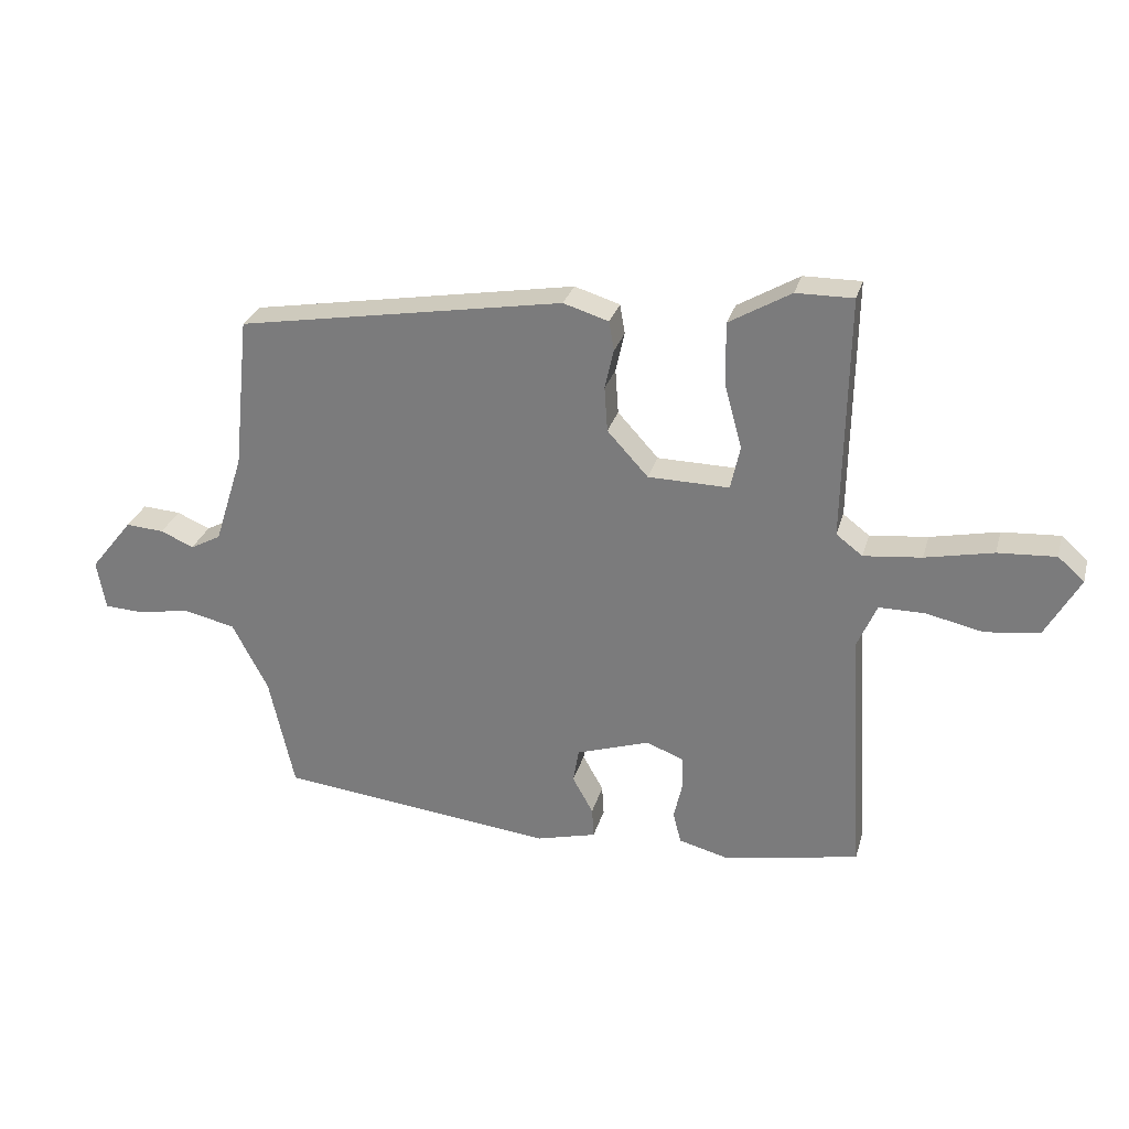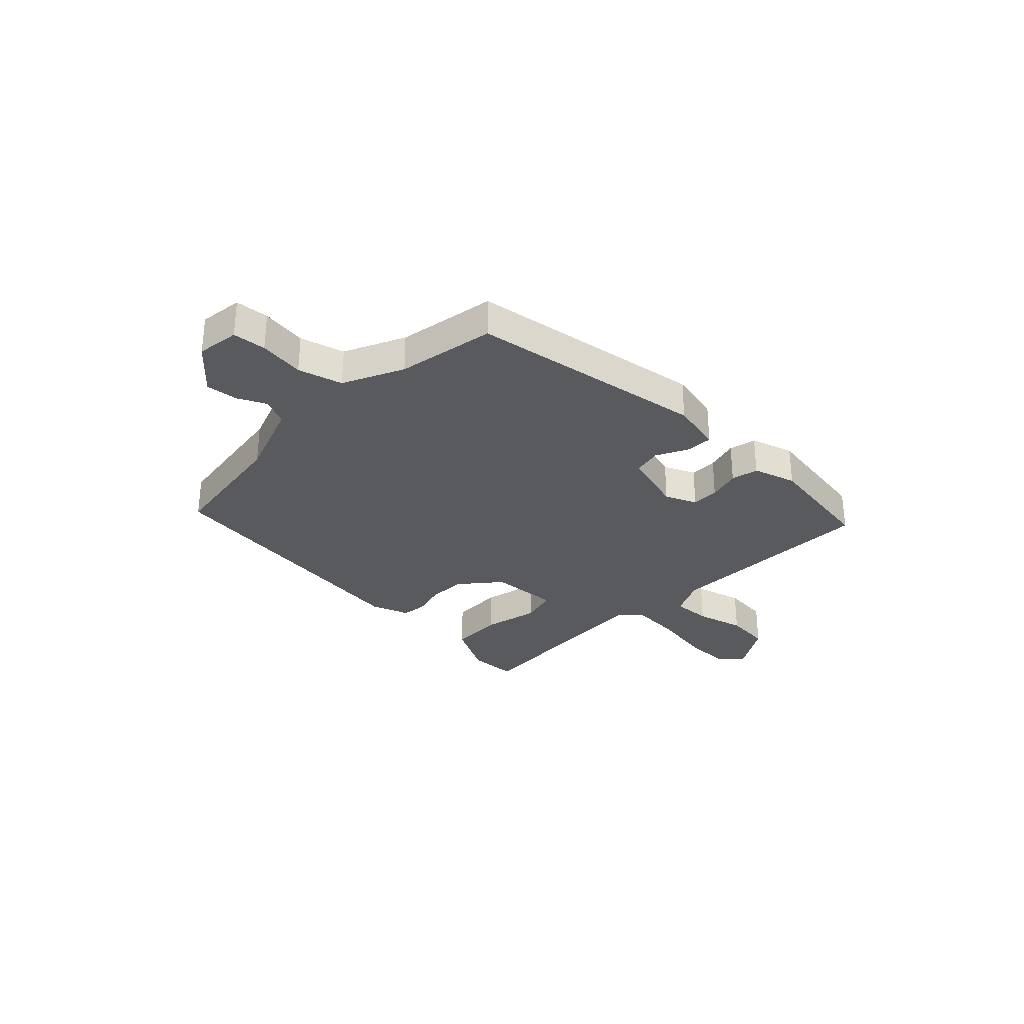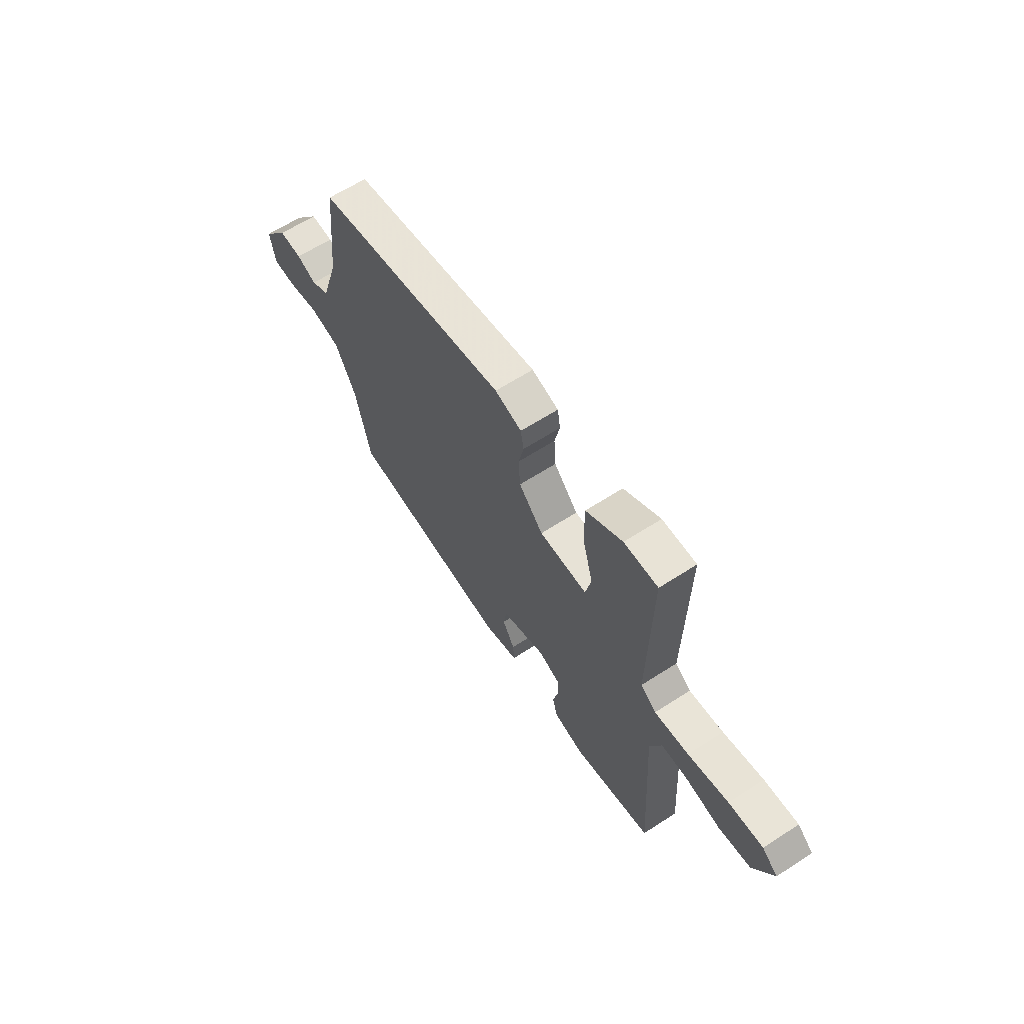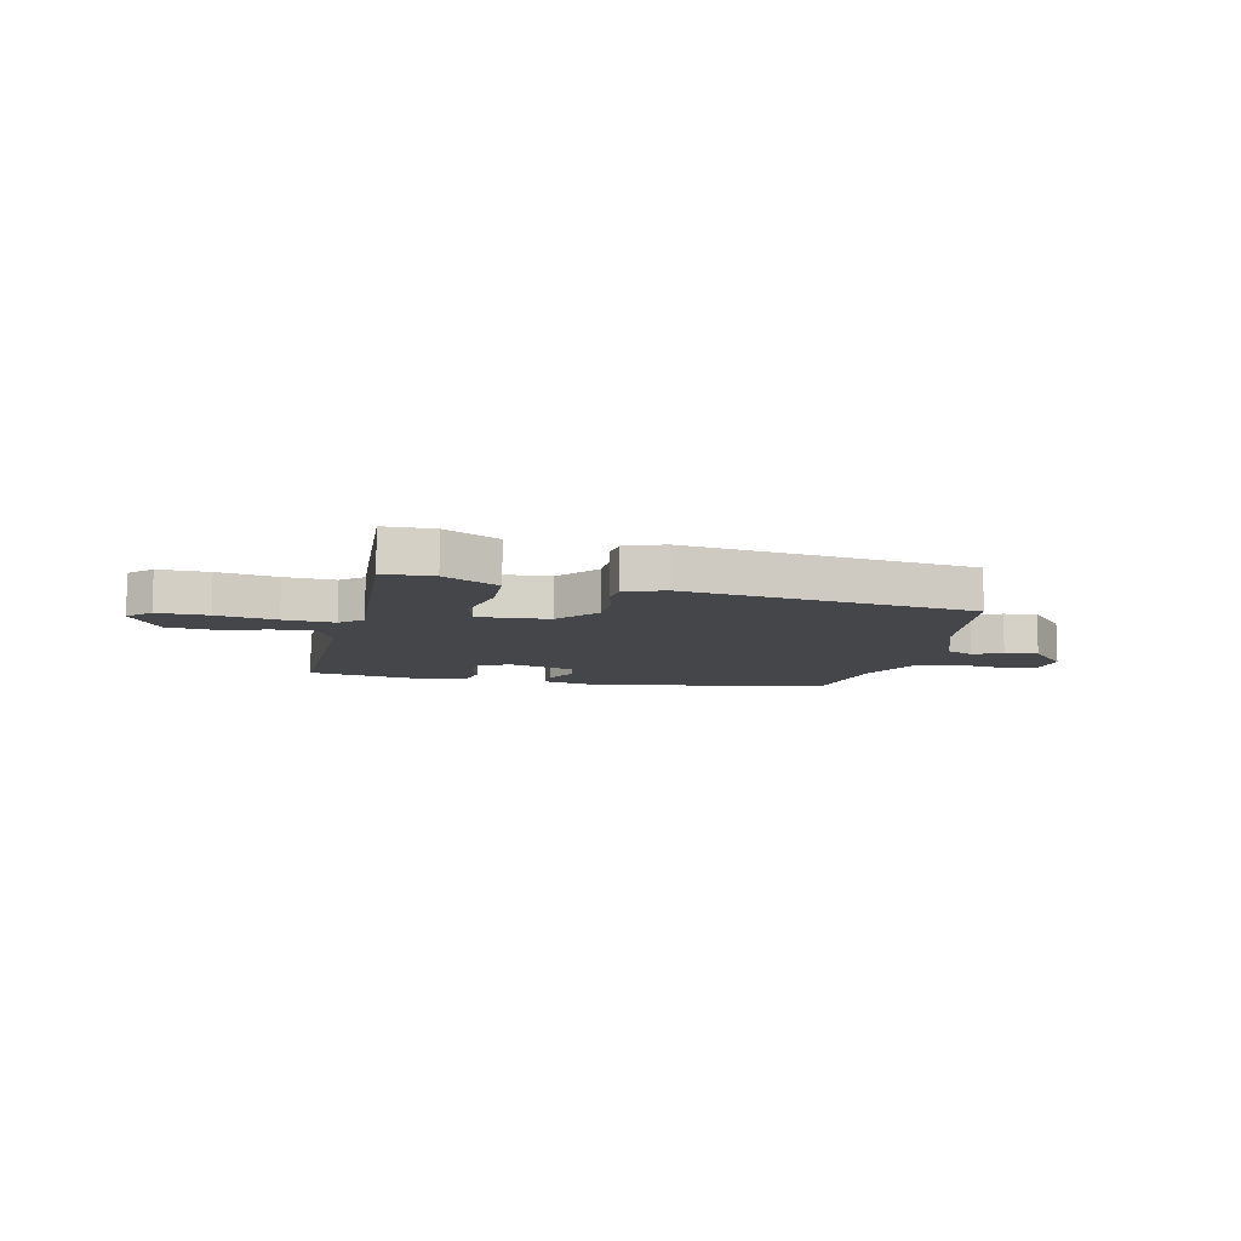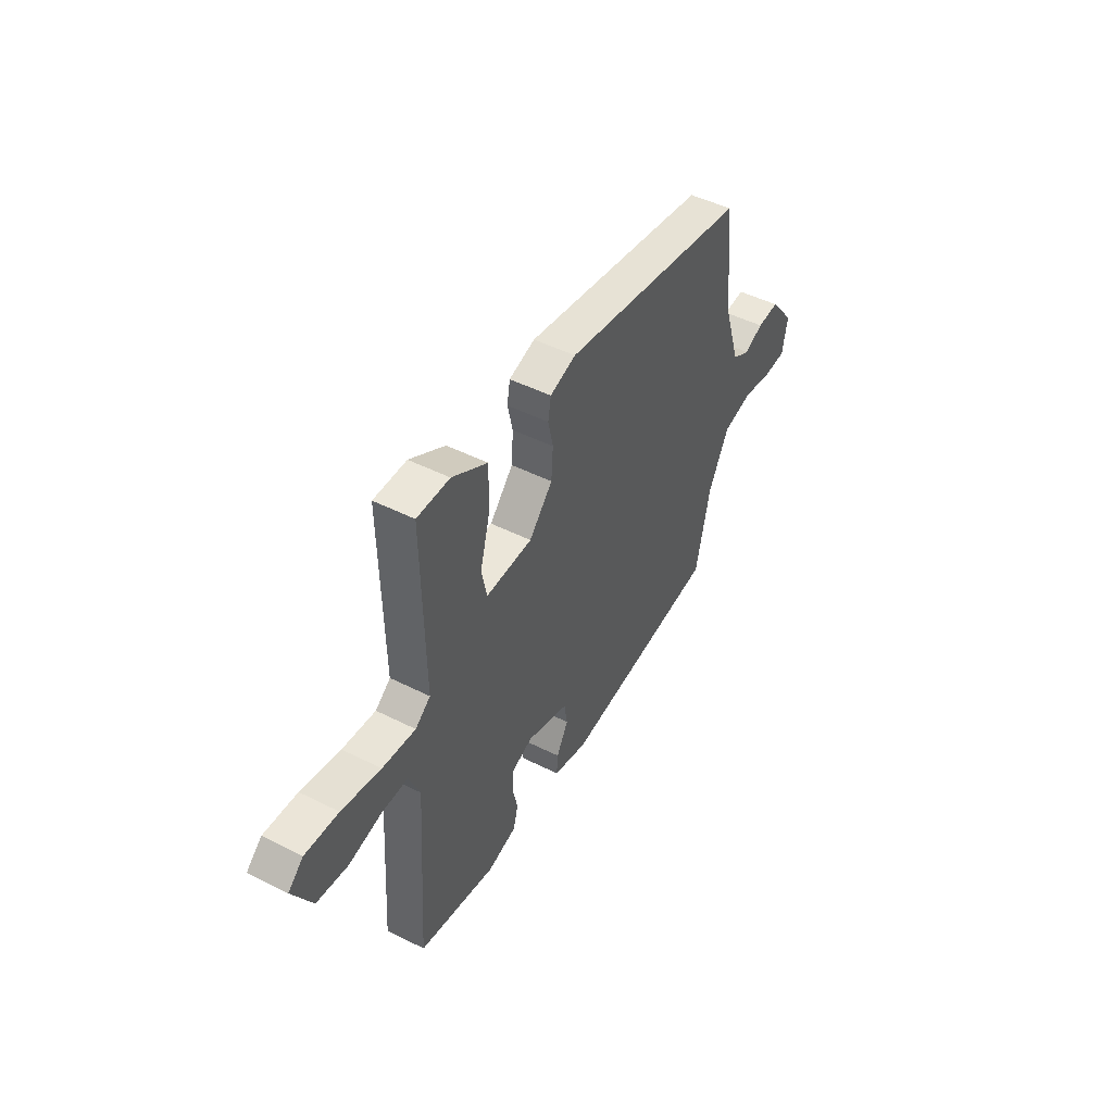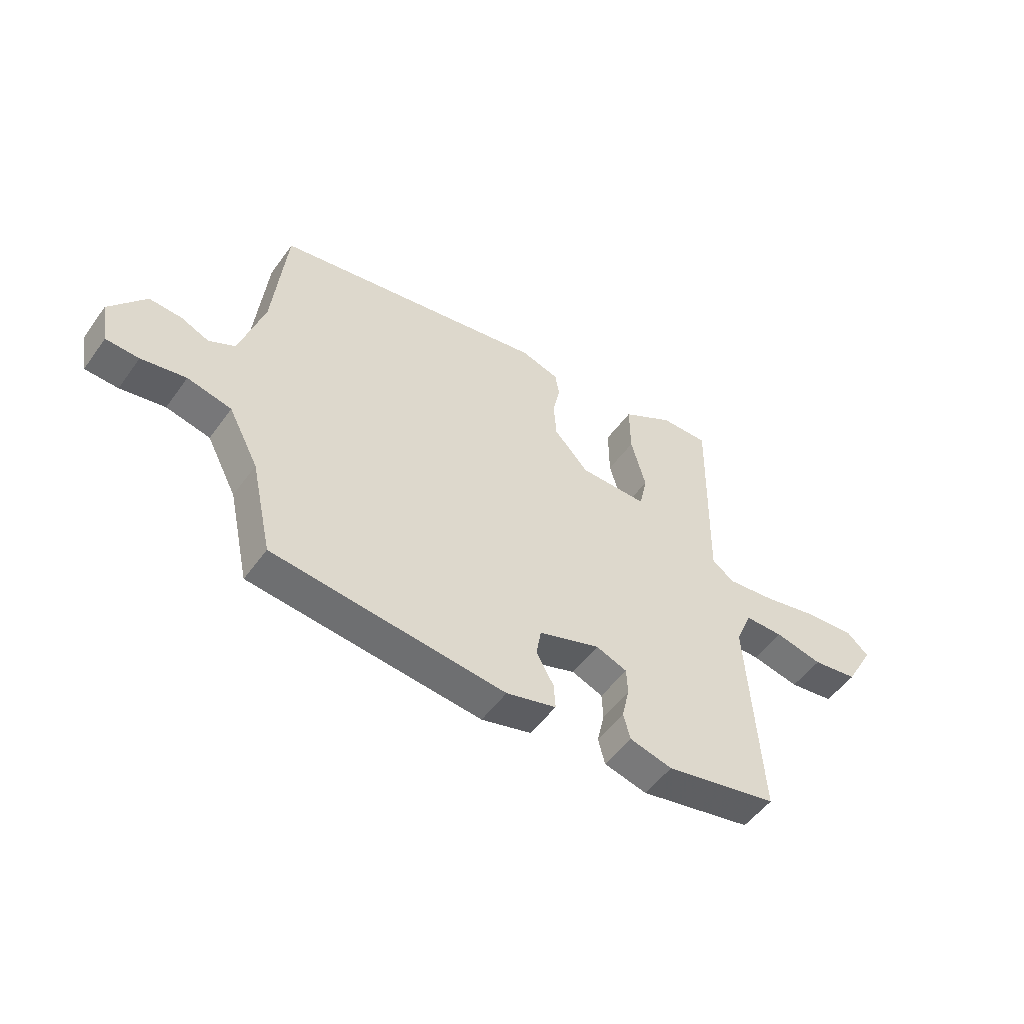
<metadata>
{"format":"obj","ext":"obj","renderer":"f3d","projection":"perspective","resolution":1024,"background":"white","views":[{"elev":28.4,"azim":-165.1,"up":"+Z"},{"elev":-30.6,"azim":138.3,"up":"+Y"},{"elev":62.8,"azim":-123.3,"up":"+Z"},{"elev":-9.9,"azim":-9.9,"up":"+Y"},{"elev":47.6,"azim":-60.4,"up":"+Z"},{"elev":-51.6,"azim":145.3,"up":"+Z"}]}
</metadata>
<code>
v -0.539 0.07 -0.469
v -0.514 0.07 -0.069
v -0.545 0.07 0.003
v -0.618 0.07 0.003
v -0.709 0.07 -0.017
v -0.795 0.07 -0.005
v -0.849 0.07 0.091
v -0.807 0.07 0.128
v -0.715 0.07 0.122
v -0.607 0.07 0.099
v -0.515 0.07 0.089
v -0.473 0.07 0.121
v -0.48 0.07 0.508
v -0.389 0.07 0.507
v -0.291 0.07 0.45
v -0.292 0.07 0.351
v -0.32 0.07 0.248
v -0.305 0.07 0.179
v -0.176 0.07 0.181
v -0.111 0.07 0.252
v -0.106 0.07 0.323
v -0.12 0.07 0.386
v -0.112 0.07 0.433
v -0.04 0.07 0.455
v 0.48 0.07 0.366
v 0.505 0.07 0.123
v 0.551 0.07 -0.022
v 0.6 0.07 -0.048
v 0.653 0.07 -0.025
v 0.714 0.07 -0.021
v 0.782 0.07 -0.106
v 0.768 0.07 -0.185
v 0.706 0.07 -0.188
v 0.622 0.07 -0.173
v 0.539 0.07 -0.192
v 0.482 0.07 -0.301
v 0.442 0.07 -0.481
v 0.001 0.07 -0.53
v -0.094 0.07 -0.505
v -0.091 0.07 -0.457
v -0.058 0.07 -0.398
v -0.067 0.07 -0.344
v -0.184 0.07 -0.305
v -0.243 0.07 -0.328
v -0.245 0.07 -0.379
v -0.231 0.07 -0.44
v -0.244 0.07 -0.49
v -0.325 0.07 -0.511
v -0.539 0 -0.469
v -0.514 0 -0.069
v -0.545 0 0.003
v -0.618 0 0.003
v -0.709 0 -0.017
v -0.795 0 -0.005
v -0.849 0 0.091
v -0.807 0 0.128
v -0.715 0 0.122
v -0.607 0 0.099
v -0.515 0 0.089
v -0.473 0 0.121
v -0.48 0 0.508
v -0.389 0 0.507
v -0.291 0 0.45
v -0.292 0 0.351
v -0.32 0 0.248
v -0.305 0 0.179
v -0.176 0 0.181
v -0.111 0 0.252
v -0.106 0 0.323
v -0.12 0 0.386
v -0.112 0 0.433
v -0.04 0 0.455
v 0.48 0 0.366
v 0.505 0 0.123
v 0.551 0 -0.022
v 0.6 0 -0.048
v 0.653 0 -0.025
v 0.714 0 -0.021
v 0.782 0 -0.106
v 0.768 0 -0.185
v 0.706 0 -0.188
v 0.622 0 -0.173
v 0.539 0 -0.192
v 0.482 0 -0.301
v 0.442 0 -0.481
v 0.001 0 -0.53
v -0.094 0 -0.505
v -0.091 0 -0.457
v -0.058 0 -0.398
v -0.067 0 -0.344
v -0.184 0 -0.305
v -0.243 0 -0.328
v -0.245 0 -0.379
v -0.231 0 -0.44
v -0.244 0 -0.49
v -0.325 0 -0.511
f 48 1 2
f 47 48 2
f 46 47 2
f 45 46 2
f 44 45 2 3
f 43 44 3
f 42 43 3
f 39 40 41
f 38 39 41
f 37 38 41
f 36 37 41
f 35 36 41 42
f 32 33 34
f 31 32 34
f 30 31 34
f 29 30 34
f 28 29 34
f 27 28 34 35
f 35 42 3
f 27 35 3
f 26 27 3
f 24 25 26
f 23 24 26
f 22 23 26
f 21 22 26
f 15 16 17
f 14 15 17
f 13 14 17
f 12 13 17
f 12 17 18
f 11 12 18 19
f 8 9 10
f 7 8 10
f 6 7 10
f 5 6 10
f 4 5 10
f 4 10 11
f 3 4 11 19
f 20 21 26
f 19 20 26
f 3 19 26
f 50 49 96
f 50 96 95
f 50 95 94
f 50 94 93
f 51 50 93 92
f 51 92 91
f 51 91 90
f 89 88 87
f 89 87 86
f 89 86 85
f 89 85 84
f 90 89 84 83
f 82 81 80
f 82 80 79
f 82 79 78
f 82 78 77
f 82 77 76
f 83 82 76 75
f 51 90 83
f 51 83 75
f 51 75 74
f 74 73 72
f 74 72 71
f 74 71 70
f 74 70 69
f 65 64 63
f 65 63 62
f 65 62 61
f 65 61 60
f 66 65 60
f 67 66 60 59
f 58 57 56
f 58 56 55
f 58 55 54
f 58 54 53
f 58 53 52
f 59 58 52
f 67 59 52 51
f 74 69 68
f 74 68 67
f 74 67 51
f 1 49 50 2
f 2 50 51 3
f 3 51 52 4
f 4 52 53 5
f 5 53 54 6
f 6 54 55 7
f 7 55 56 8
f 8 56 57 9
f 9 57 58 10
f 10 58 59 11
f 11 59 60 12
f 12 60 61 13
f 13 61 62 14
f 14 62 63 15
f 15 63 64 16
f 16 64 65 17
f 17 65 66 18
f 18 66 67 19
f 19 67 68 20
f 20 68 69 21
f 21 69 70 22
f 22 70 71 23
f 23 71 72 24
f 24 72 73 25
f 25 73 74 26
f 26 74 75 27
f 27 75 76 28
f 28 76 77 29
f 29 77 78 30
f 30 78 79 31
f 31 79 80 32
f 32 80 81 33
f 33 81 82 34
f 34 82 83 35
f 35 83 84 36
f 36 84 85 37
f 37 85 86 38
f 38 86 87 39
f 39 87 88 40
f 40 88 89 41
f 41 89 90 42
f 42 90 91 43
f 43 91 92 44
f 44 92 93 45
f 45 93 94 46
f 46 94 95 47
f 47 95 96 48
f 48 96 49 1

</code>
